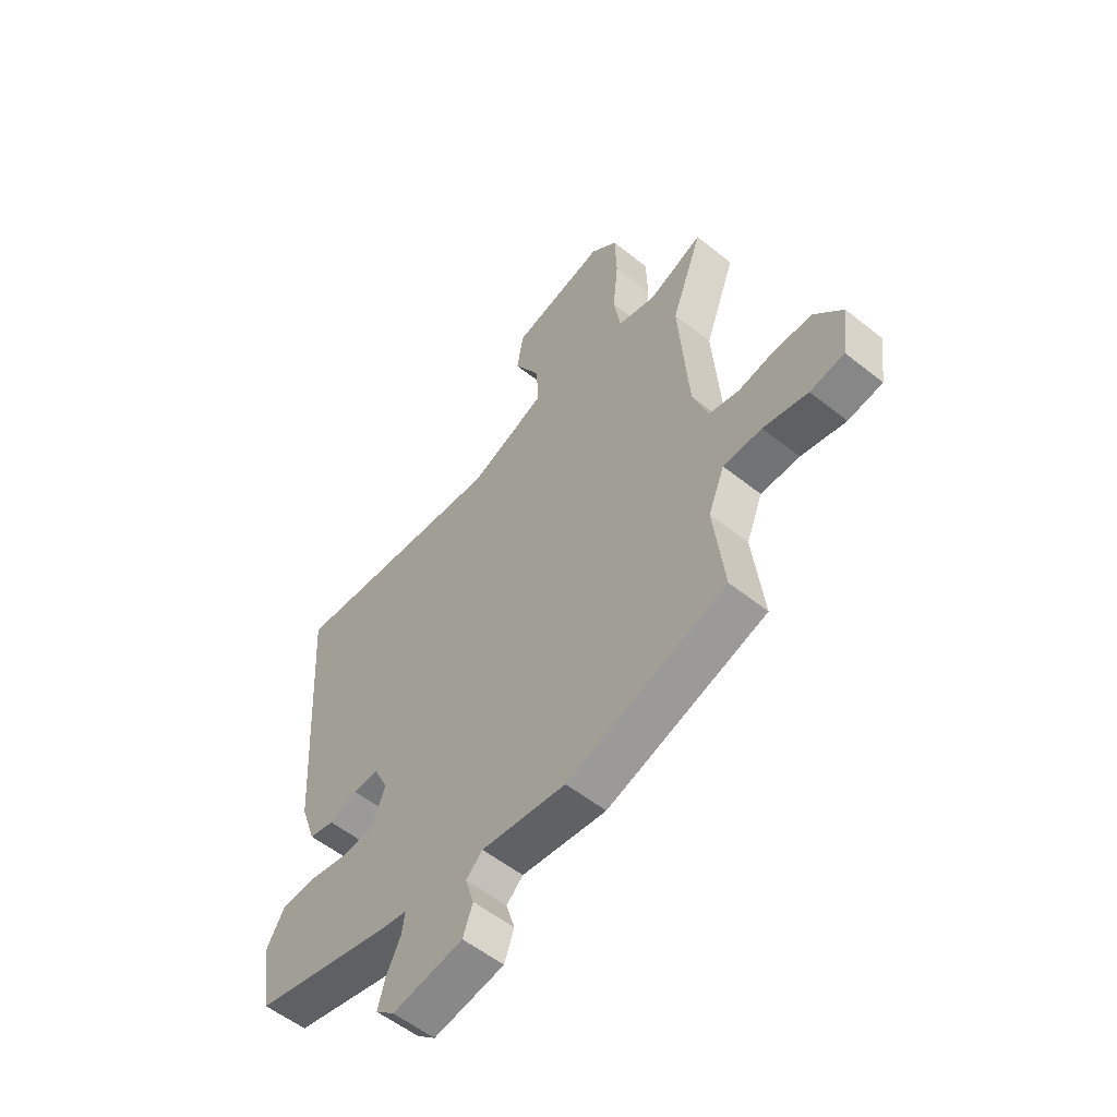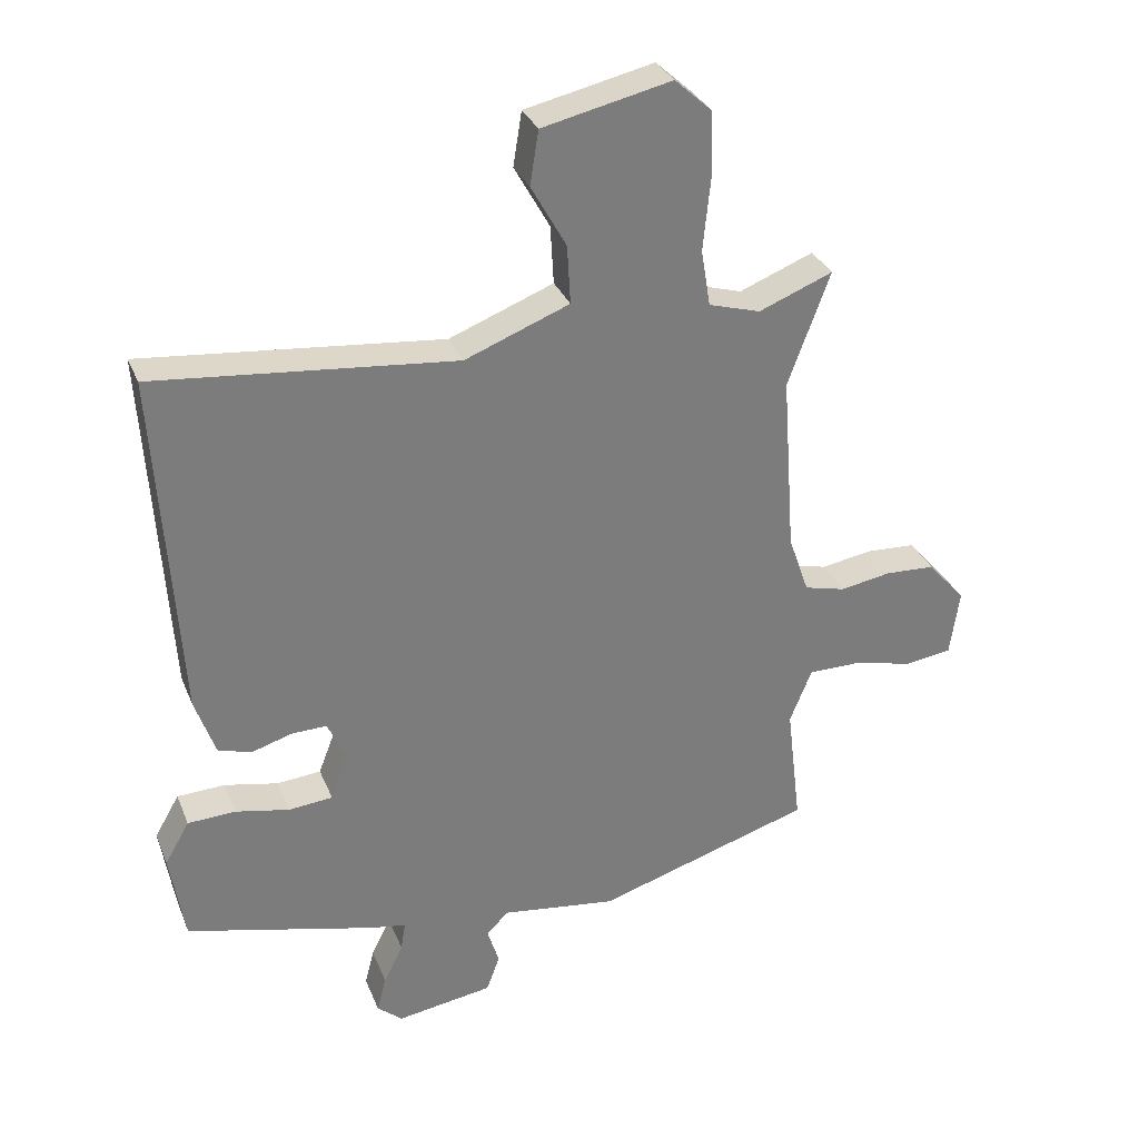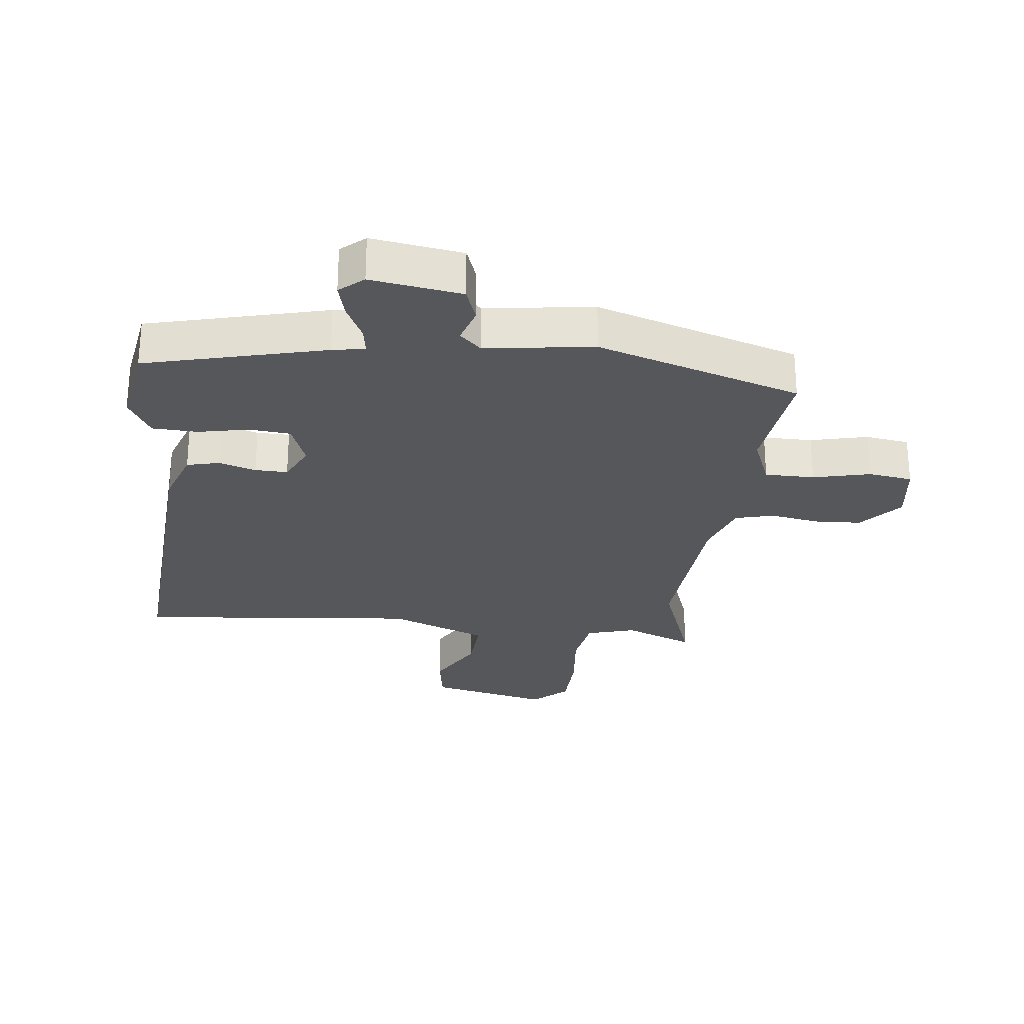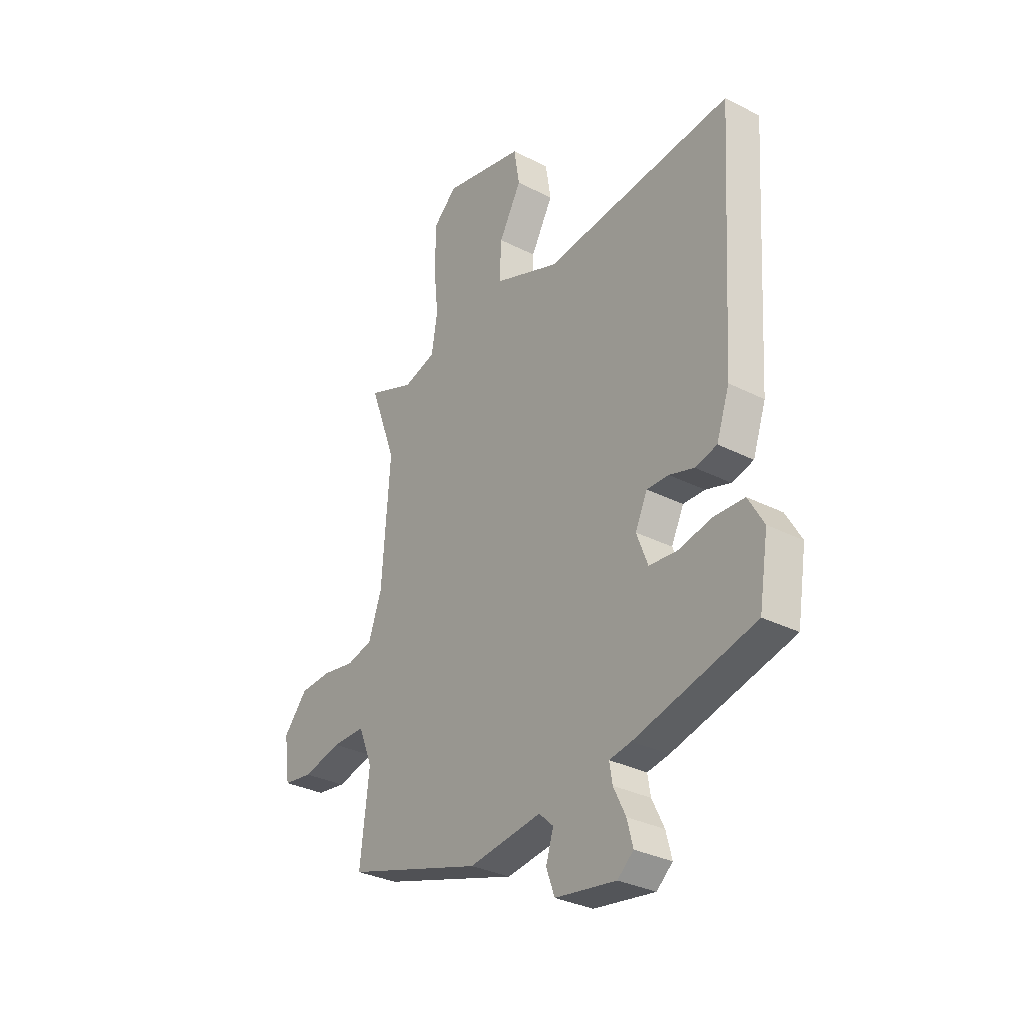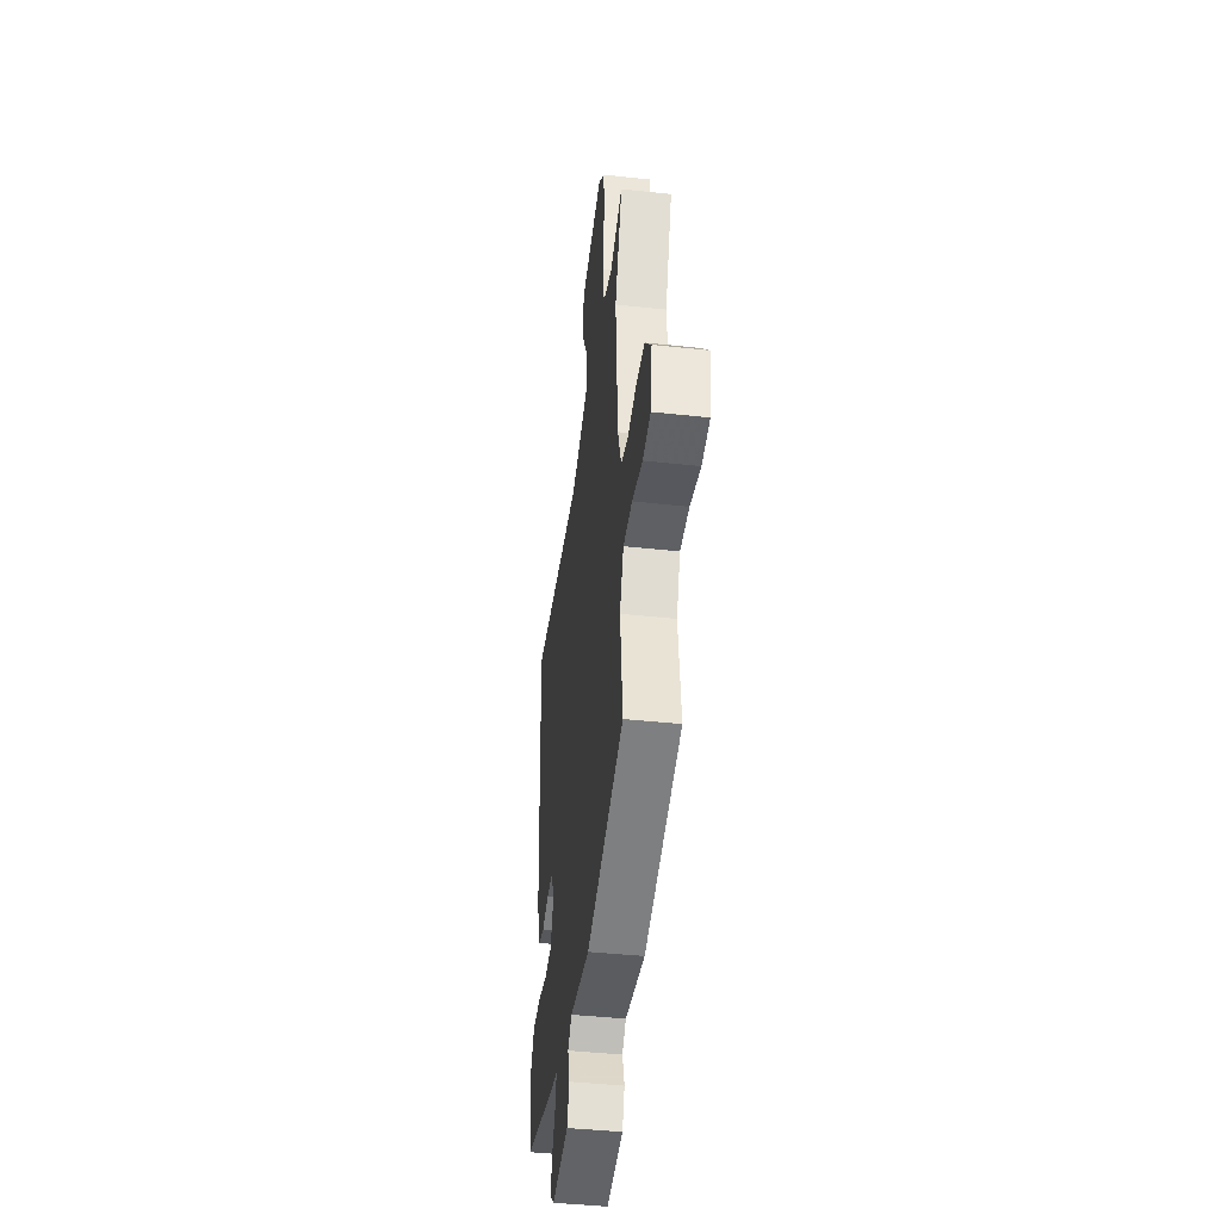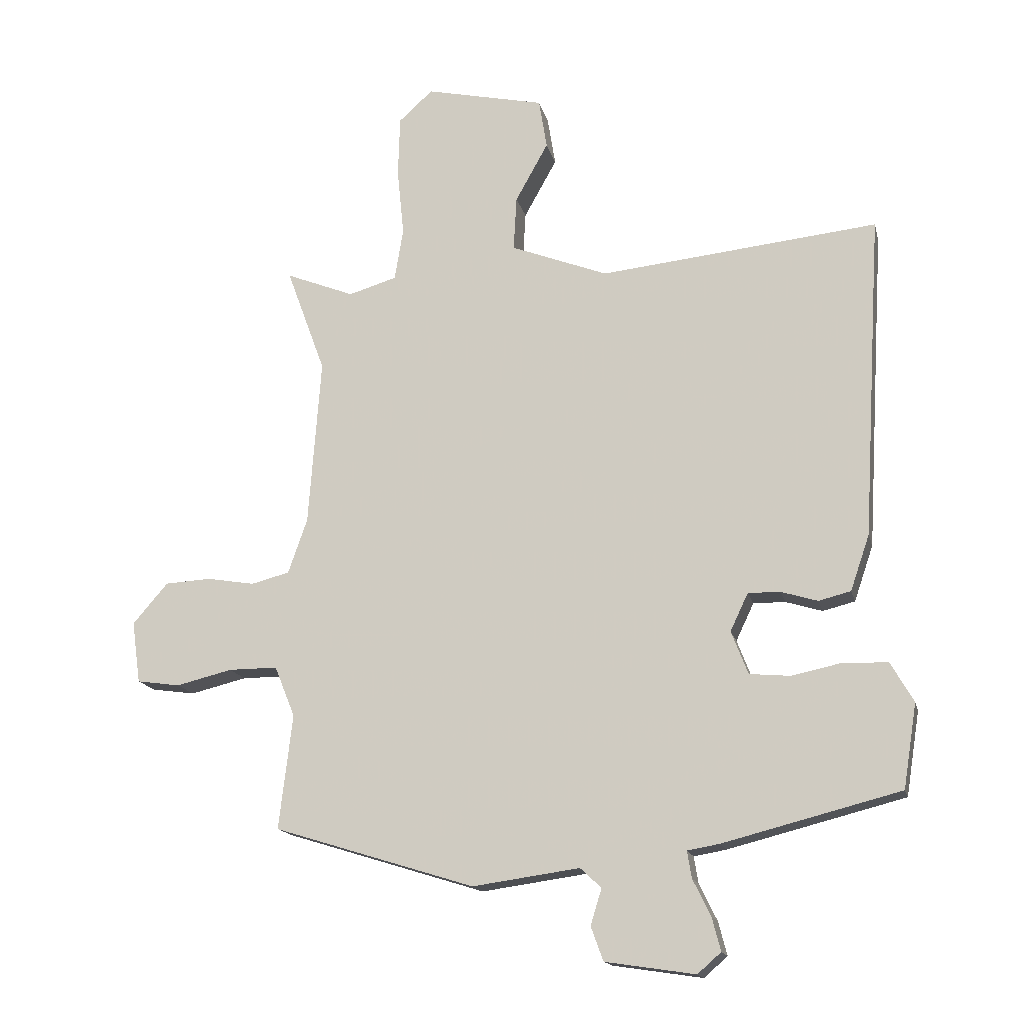
<metadata>
{"format":"obj","ext":"obj","renderer":"f3d","projection":"perspective","resolution":1024,"background":"white","views":[{"elev":-55.8,"azim":-129.9,"up":"+Z"},{"elev":31.7,"azim":160.3,"up":"+Z"},{"elev":-27.0,"azim":173.3,"up":"+Y"},{"elev":-31.6,"azim":54.1,"up":"+Z"},{"elev":-42.3,"azim":-97.4,"up":"+Z"},{"elev":-15.9,"azim":13.0,"up":"+Z"}]}
</metadata>
<code>
v 0.501 0.07 0.512
v 0.495 0.07 0.417
v 0.469 0.07 -0.013
v 0.438 0.07 -0.103
v 0.386 0.07 -0.116
v 0.327 0.07 -0.098
v 0.275 0.07 -0.097
v 0.246 0.07 -0.158
v 0.273 0.07 -0.228
v 0.339 0.07 -0.234
v 0.42 0.07 -0.217
v 0.492 0.07 -0.22
v 0.529 0.07 -0.284
v 0.507 0.07 -0.42
v 0.221 0.07 -0.493
v 0.169 0.07 -0.502
v 0.176 0.07 -0.545
v 0.205 0.07 -0.604
v 0.219 0.07 -0.658
v 0.181 0.07 -0.691
v 0.036 0.07 -0.669
v 0.016 0.07 -0.614
v 0.034 0.07 -0.556
v 0 0.07 -0.524
v -0.173 0.07 -0.548
v -0.498 0.07 -0.447
v -0.476 0.07 -0.262
v -0.509 0.07 -0.18
v -0.588 0.07 -0.18
v -0.679 0.07 -0.202
v -0.749 0.07 -0.192
v -0.763 0.07 -0.092
v -0.706 0.07 -0.026
v -0.631 0.07 -0.022
v -0.554 0.07 -0.035
v -0.492 0.07 -0.019
v -0.461 0.07 0.07
v -0.441 0.07 0.341
v -0.504 0.07 0.512
v -0.393 0.07 0.468
v -0.315 0.07 0.491
v -0.301 0.07 0.576
v -0.312 0.07 0.685
v -0.309 0.07 0.784
v -0.254 0.07 0.834
v -0.061 0.07 0.791
v -0.048 0.07 0.71
v -0.101 0.07 0.615
v -0.106 0.07 0.527
v 0.051 0.07 0.466
v 0.501 0 0.512
v 0.495 0 0.417
v 0.469 0 -0.013
v 0.438 0 -0.103
v 0.386 0 -0.116
v 0.327 0 -0.098
v 0.275 0 -0.097
v 0.246 0 -0.158
v 0.273 0 -0.228
v 0.339 0 -0.234
v 0.42 0 -0.217
v 0.492 0 -0.22
v 0.529 0 -0.284
v 0.507 0 -0.42
v 0.221 0 -0.493
v 0.169 0 -0.502
v 0.176 0 -0.545
v 0.205 0 -0.604
v 0.219 0 -0.658
v 0.181 0 -0.691
v 0.036 0 -0.669
v 0.016 0 -0.614
v 0.034 0 -0.556
v 0 0 -0.524
v -0.173 0 -0.548
v -0.498 0 -0.447
v -0.476 0 -0.262
v -0.509 0 -0.18
v -0.588 0 -0.18
v -0.679 0 -0.202
v -0.749 0 -0.192
v -0.763 0 -0.092
v -0.706 0 -0.026
v -0.631 0 -0.022
v -0.554 0 -0.035
v -0.492 0 -0.019
v -0.461 0 0.07
v -0.441 0 0.341
v -0.504 0 0.512
v -0.393 0 0.468
v -0.315 0 0.491
v -0.301 0 0.576
v -0.312 0 0.685
v -0.309 0 0.784
v -0.254 0 0.834
v -0.061 0 0.791
v -0.048 0 0.71
v -0.101 0 0.615
v -0.106 0 0.527
v 0.051 0 0.466
f 46 47 48
f 45 46 48
f 44 45 48
f 43 44 48
f 42 43 48
f 41 42 48 49
f 40 41 49 50
f 38 39 40
f 37 38 40 50
f 33 34 35
f 32 33 35
f 31 32 35
f 30 31 35
f 29 30 35
f 28 29 35 36
f 50 1 2
f 37 50 2
f 36 37 2
f 28 36 2
f 27 28 2
f 21 22 23
f 20 21 23
f 19 20 23
f 18 19 23
f 17 18 23
f 16 17 23 24
f 15 16 24
f 14 15 24
f 13 14 24
f 12 13 24
f 11 12 24
f 10 11 24
f 25 26 27
f 24 25 27
f 10 24 27
f 9 10 27
f 4 5 6
f 3 4 6
f 2 3 6
f 2 6 7
f 27 2 7 8
f 8 9 27
f 98 97 96
f 98 96 95
f 98 95 94
f 98 94 93
f 98 93 92
f 99 98 92 91
f 100 99 91 90
f 90 89 88
f 100 90 88 87
f 85 84 83
f 85 83 82
f 85 82 81
f 85 81 80
f 85 80 79
f 86 85 79 78
f 52 51 100
f 52 100 87
f 52 87 86
f 52 86 78
f 52 78 77
f 73 72 71
f 73 71 70
f 73 70 69
f 73 69 68
f 73 68 67
f 74 73 67 66
f 74 66 65
f 74 65 64
f 74 64 63
f 74 63 62
f 74 62 61
f 74 61 60
f 77 76 75
f 77 75 74
f 77 74 60
f 77 60 59
f 56 55 54
f 56 54 53
f 56 53 52
f 57 56 52
f 58 57 52 77
f 77 59 58
f 1 51 52 2
f 2 52 53 3
f 3 53 54 4
f 4 54 55 5
f 5 55 56 6
f 6 56 57 7
f 7 57 58 8
f 8 58 59 9
f 9 59 60 10
f 10 60 61 11
f 11 61 62 12
f 12 62 63 13
f 13 63 64 14
f 14 64 65 15
f 15 65 66 16
f 16 66 67 17
f 17 67 68 18
f 18 68 69 19
f 19 69 70 20
f 20 70 71 21
f 21 71 72 22
f 22 72 73 23
f 23 73 74 24
f 24 74 75 25
f 25 75 76 26
f 26 76 77 27
f 27 77 78 28
f 28 78 79 29
f 29 79 80 30
f 30 80 81 31
f 31 81 82 32
f 32 82 83 33
f 33 83 84 34
f 34 84 85 35
f 35 85 86 36
f 36 86 87 37
f 37 87 88 38
f 38 88 89 39
f 39 89 90 40
f 40 90 91 41
f 41 91 92 42
f 42 92 93 43
f 43 93 94 44
f 44 94 95 45
f 45 95 96 46
f 46 96 97 47
f 47 97 98 48
f 48 98 99 49
f 49 99 100 50
f 50 100 51 1

</code>
